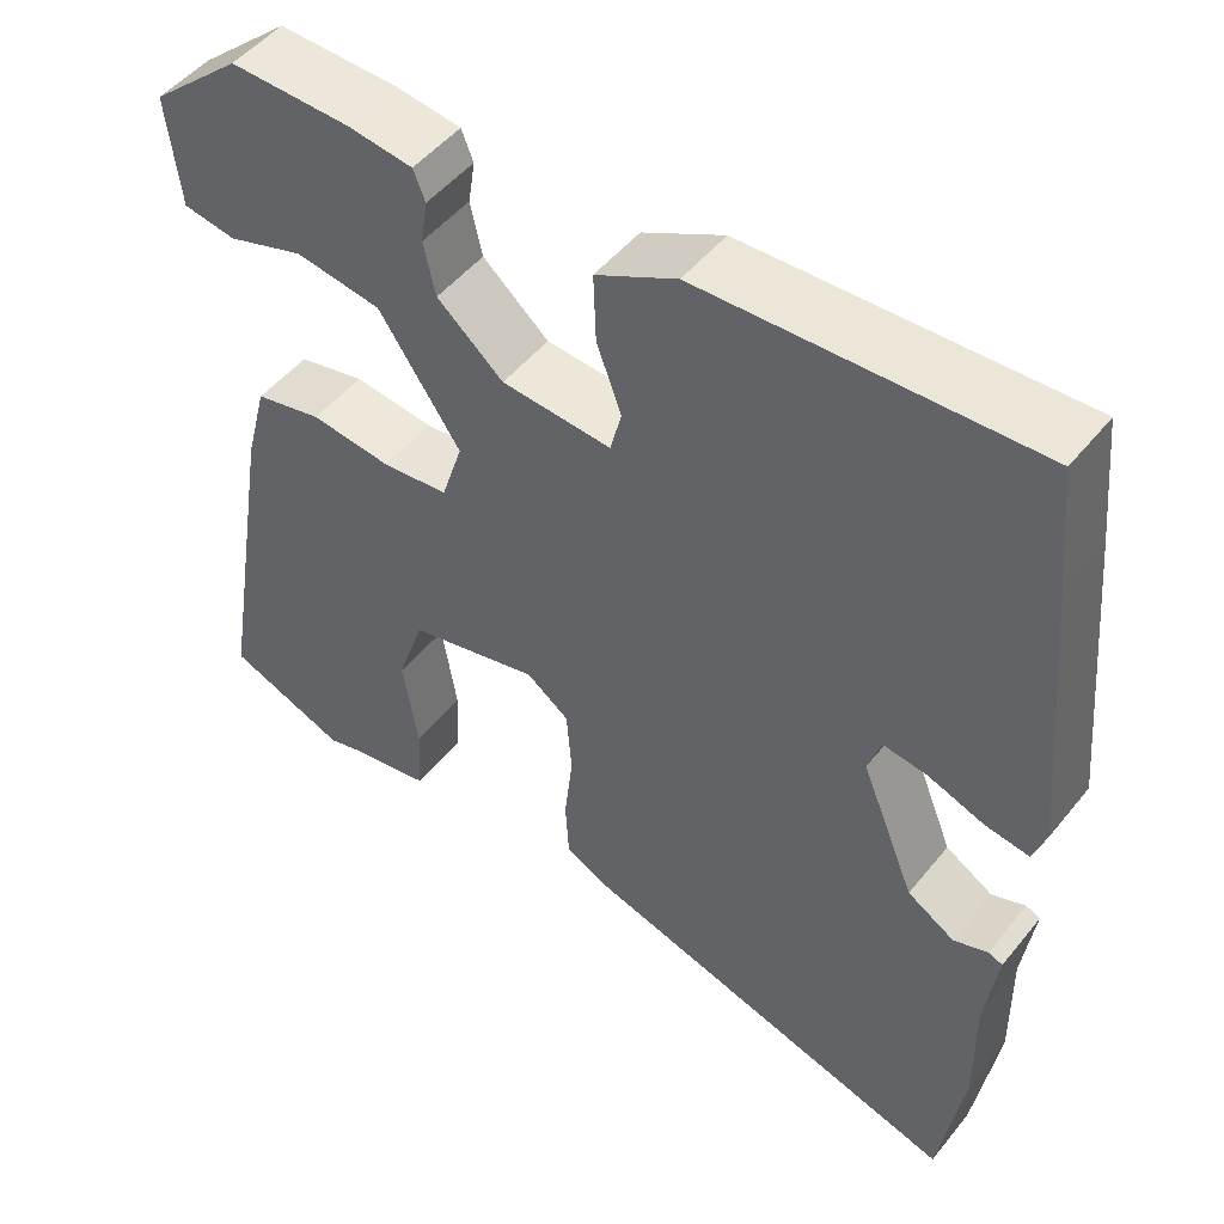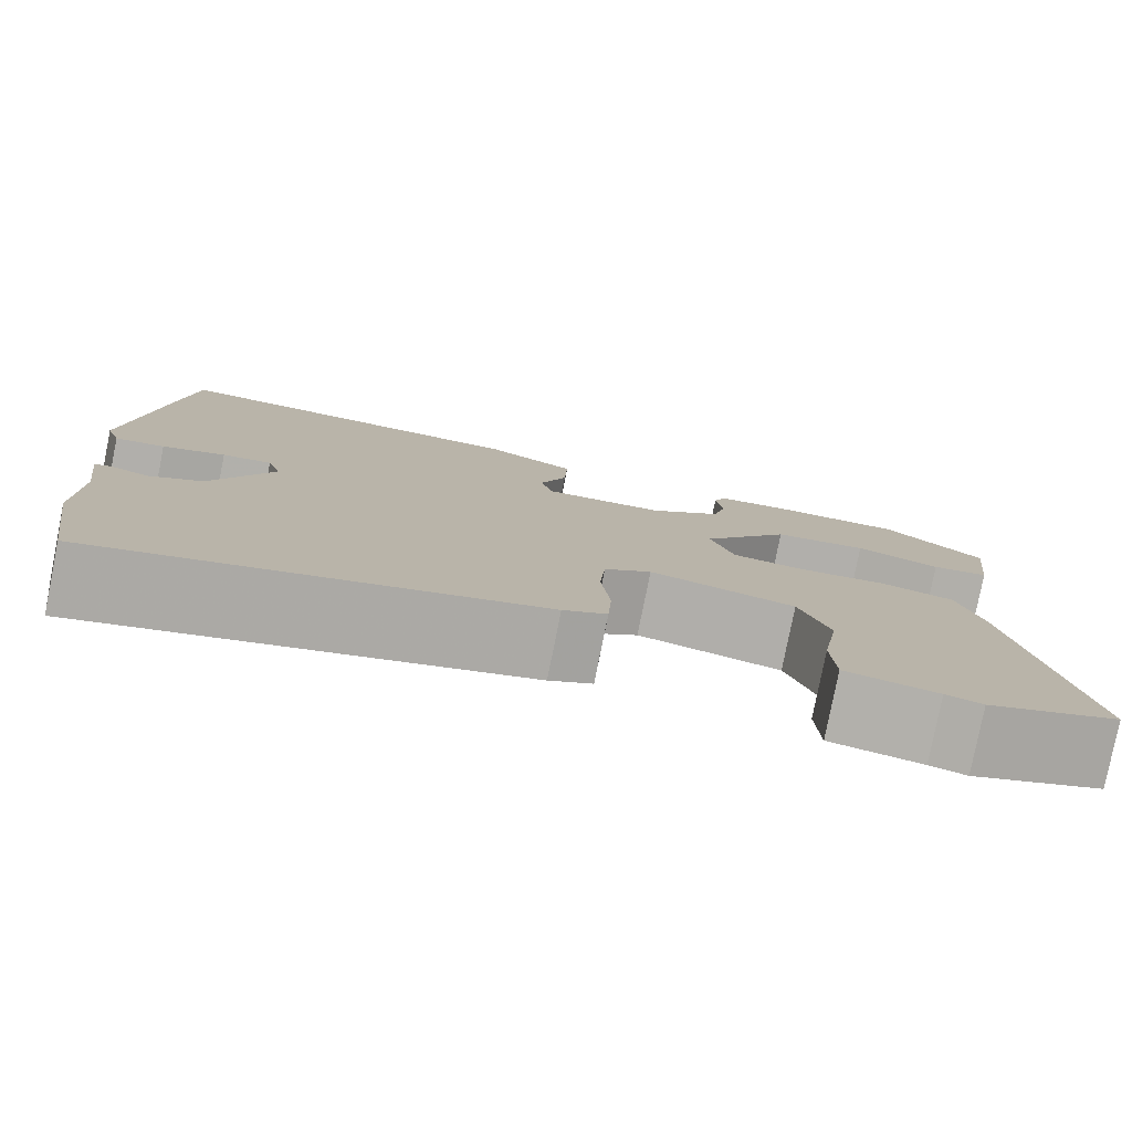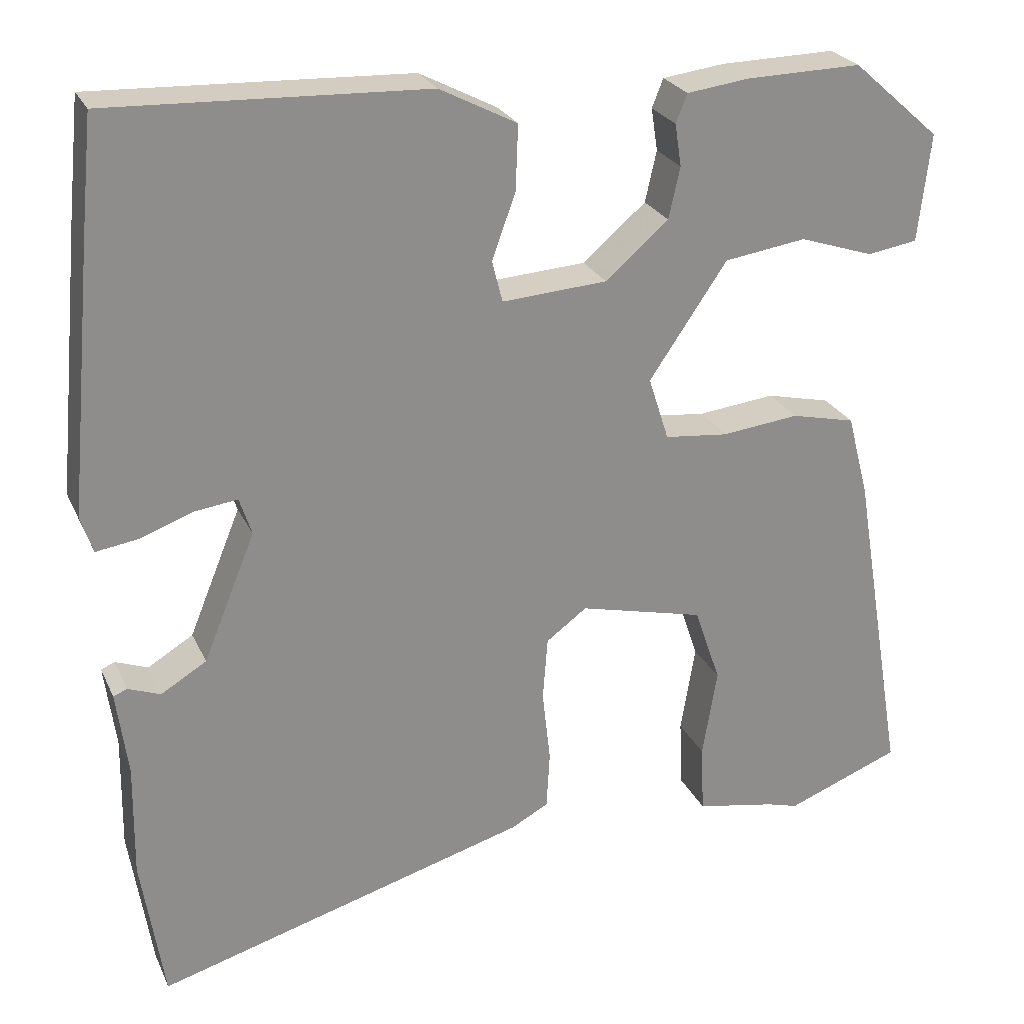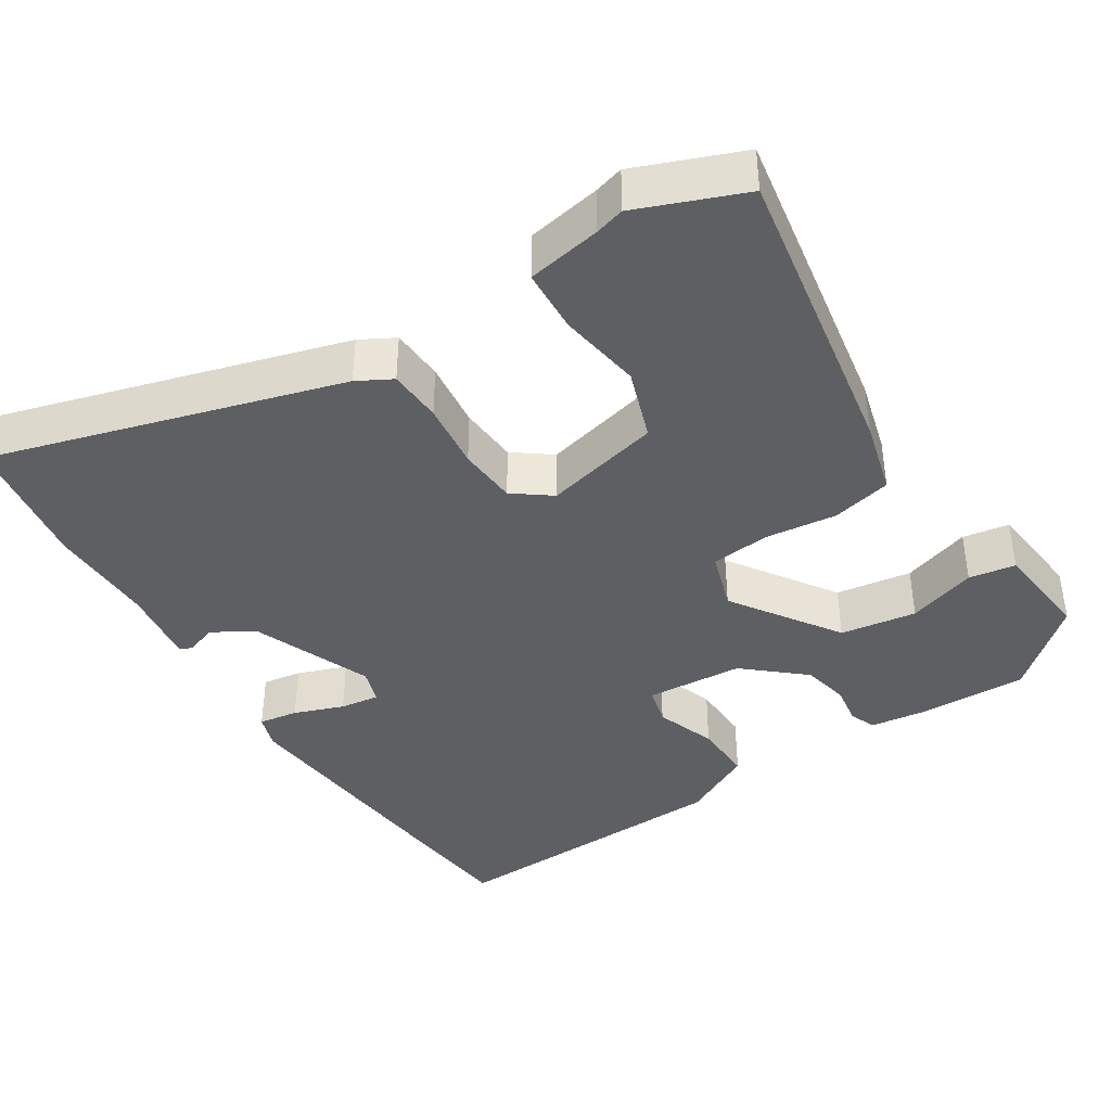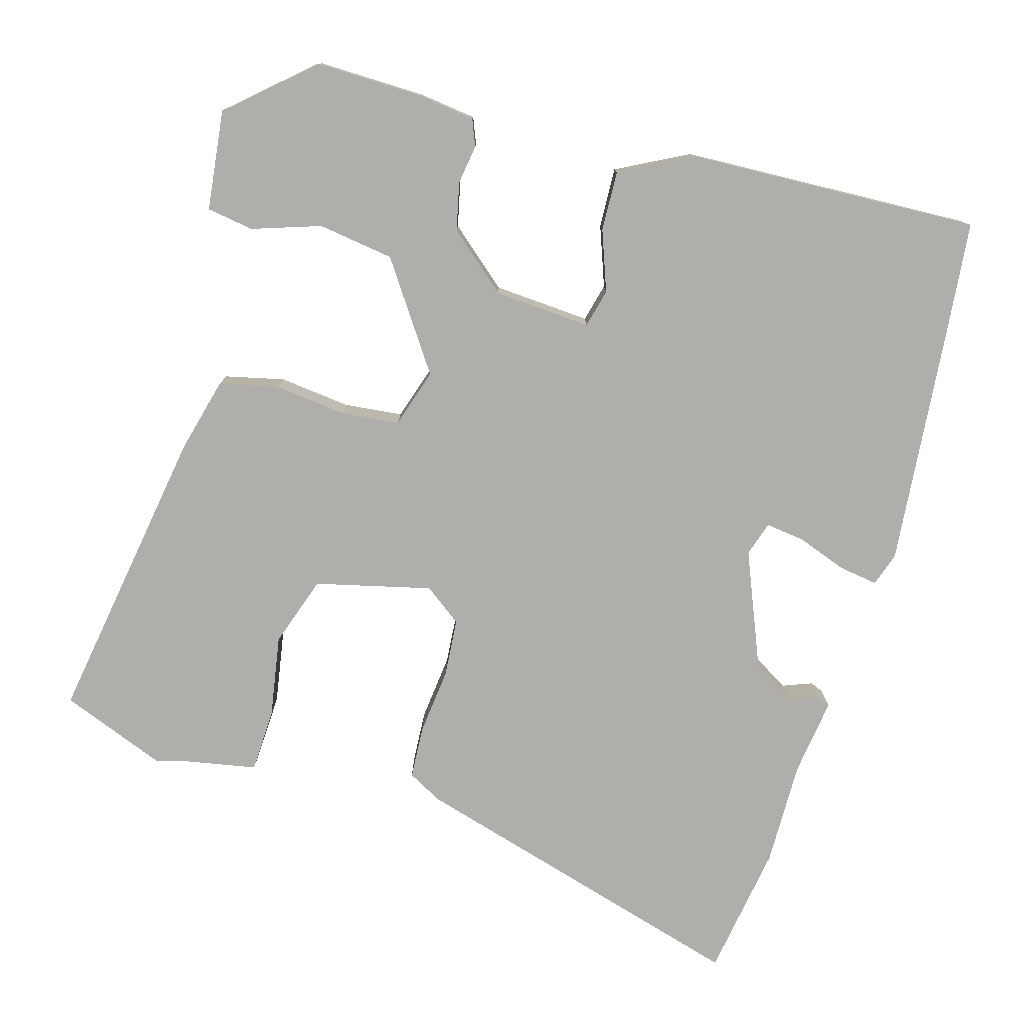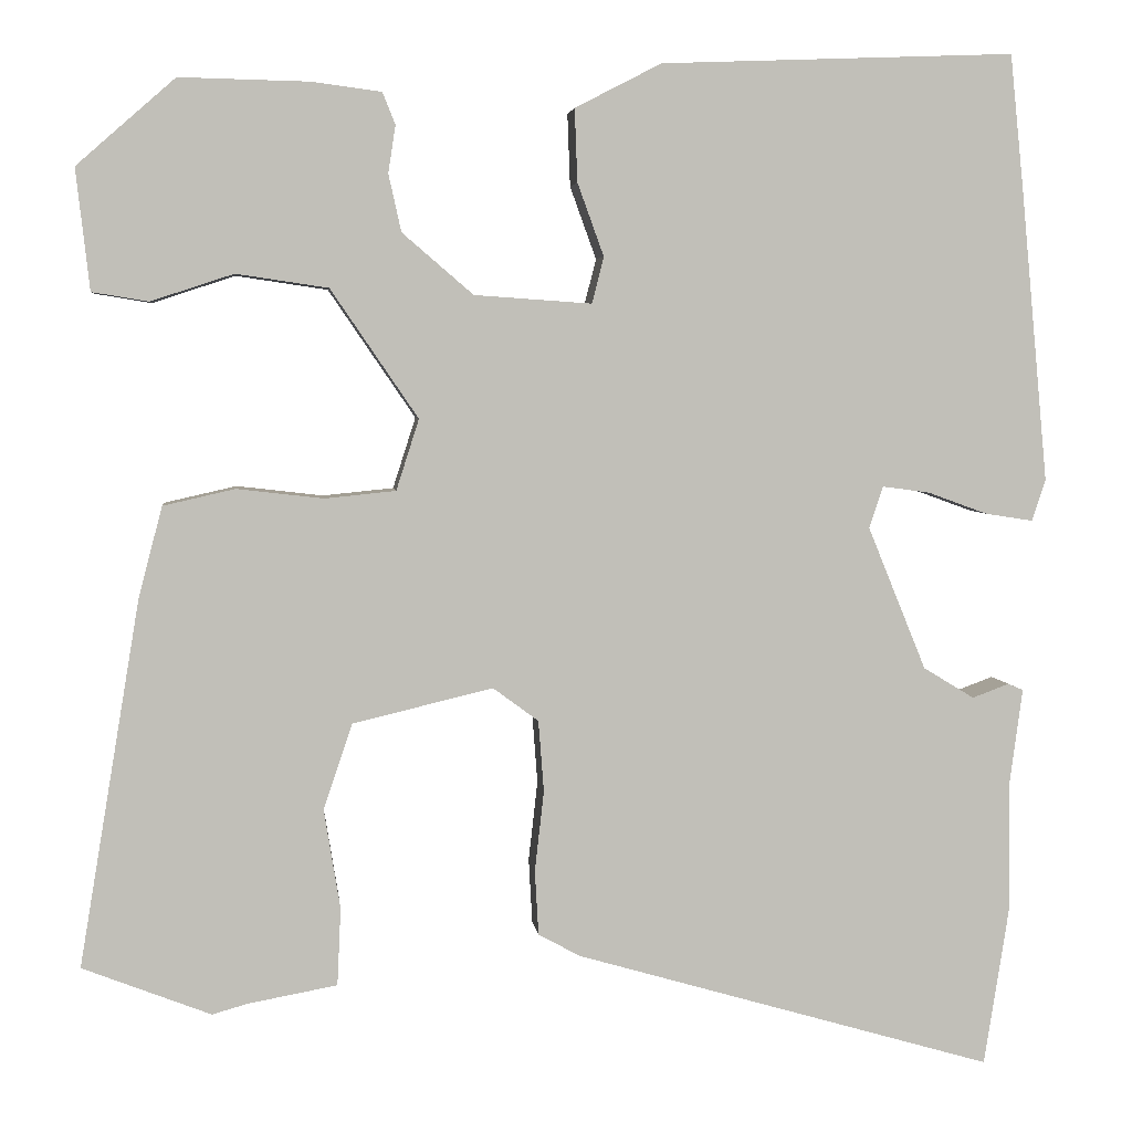
<metadata>
{"format":"obj","ext":"obj","renderer":"f3d","projection":"perspective","resolution":1024,"background":"white","views":[{"elev":49.7,"azim":37.3,"up":"+Z"},{"elev":-79.6,"azim":168.7,"up":"+Z"},{"elev":25.1,"azim":159.8,"up":"+Z"},{"elev":-40.5,"azim":-147.7,"up":"+Y"},{"elev":-77.7,"azim":-15.9,"up":"+Y"},{"elev":4.2,"azim":-6.4,"up":"+Z"}]}
</metadata>
<code>
v 0.499 0.07 0.505
v 0.514 0.07 0.357
v 0.544 0.07 0.035
v 0.529 0.07 -0.01
v 0.477 0.07 -0.002
v 0.411 0.07 0.022
v 0.359 0.07 0.029
v 0.344 0.07 -0.017
v 0.408 0.07 -0.174
v 0.464 0.07 -0.208
v 0.504 0.07 -0.193
v 0.521 0.07 -0.2
v 0.507 0.07 -0.304
v 0.509 0.07 -0.444
v 0.481 0.07 -0.623
v 0.021 0.07 -0.49
v -0.025 0.07 -0.465
v -0.029 0.07 -0.394
v -0.019 0.07 -0.305
v -0.025 0.07 -0.227
v -0.075 0.07 -0.19
v -0.229 0.07 -0.227
v -0.261 0.07 -0.321
v -0.243 0.07 -0.431
v -0.247 0.07 -0.516
v -0.345 0.07 -0.534
v -0.384 0.07 -0.545
v -0.525 0.07 -0.49
v -0.458 0.07 -0.087
v -0.432 0.07 0.012
v -0.353 0.07 0.03
v -0.258 0.07 0.019
v -0.18 0.07 0.027
v -0.155 0.07 0.105
v -0.251 0.07 0.246
v -0.352 0.07 0.261
v -0.443 0.07 0.231
v -0.505 0.07 0.241
v -0.52 0.07 0.374
v -0.412 0.07 0.469
v -0.27 0.07 0.466
v -0.193 0.07 0.456
v -0.179 0.07 0.421
v -0.187 0.07 0.369
v -0.173 0.07 0.306
v -0.095 0.07 0.239
v 0.034 0.07 0.23
v 0.047 0.07 0.281
v 0.018 0.07 0.361
v 0.015 0.07 0.441
v 0.11 0.07 0.49
v 0.499 0 0.505
v 0.514 0 0.357
v 0.544 0 0.035
v 0.529 0 -0.01
v 0.477 0 -0.002
v 0.411 0 0.022
v 0.359 0 0.029
v 0.344 0 -0.017
v 0.408 0 -0.174
v 0.464 0 -0.208
v 0.504 0 -0.193
v 0.521 0 -0.2
v 0.507 0 -0.304
v 0.509 0 -0.444
v 0.481 0 -0.623
v 0.021 0 -0.49
v -0.025 0 -0.465
v -0.029 0 -0.394
v -0.019 0 -0.305
v -0.025 0 -0.227
v -0.075 0 -0.19
v -0.229 0 -0.227
v -0.261 0 -0.321
v -0.243 0 -0.431
v -0.247 0 -0.516
v -0.345 0 -0.534
v -0.384 0 -0.545
v -0.525 0 -0.49
v -0.458 0 -0.087
v -0.432 0 0.012
v -0.353 0 0.03
v -0.258 0 0.019
v -0.18 0 0.027
v -0.155 0 0.105
v -0.251 0 0.246
v -0.352 0 0.261
v -0.443 0 0.231
v -0.505 0 0.241
v -0.52 0 0.374
v -0.412 0 0.469
v -0.27 0 0.466
v -0.193 0 0.456
v -0.179 0 0.421
v -0.187 0 0.369
v -0.173 0 0.306
v -0.095 0 0.239
v 0.034 0 0.23
v 0.047 0 0.281
v 0.018 0 0.361
v 0.015 0 0.441
v 0.11 0 0.49
f 48 49 50 51
f 47 48 51 1
f 41 42 43 44
f 41 44 45
f 40 41 45
f 39 40 45 46
f 36 37 38 39
f 35 36 39 46
f 29 30 31 32
f 29 32 33
f 26 27 28 29
f 26 29 33
f 23 24 25 26
f 22 23 26 33
f 21 22 33 34
f 16 17 18 19
f 16 19 20
f 13 14 15 16
f 13 16 20
f 10 11 12 13
f 9 10 13 20
f 8 9 20 21
f 3 4 5 6
f 3 6 7
f 47 1 2 3
f 47 3 7
f 34 35 46 47
f 21 34 47
f 7 8 21 47
f 102 101 100 99
f 52 102 99 98
f 95 94 93 92
f 96 95 92
f 96 92 91
f 97 96 91 90
f 90 89 88 87
f 97 90 87 86
f 83 82 81 80
f 84 83 80
f 80 79 78 77
f 84 80 77
f 77 76 75 74
f 84 77 74 73
f 85 84 73 72
f 70 69 68 67
f 71 70 67
f 67 66 65 64
f 71 67 64
f 64 63 62 61
f 71 64 61 60
f 72 71 60 59
f 57 56 55 54
f 58 57 54
f 54 53 52 98
f 58 54 98
f 98 97 86 85
f 98 85 72
f 98 72 59 58
f 1 52 53 2
f 2 53 54 3
f 3 54 55 4
f 4 55 56 5
f 5 56 57 6
f 6 57 58 7
f 7 58 59 8
f 8 59 60 9
f 9 60 61 10
f 10 61 62 11
f 11 62 63 12
f 12 63 64 13
f 13 64 65 14
f 14 65 66 15
f 15 66 67 16
f 16 67 68 17
f 17 68 69 18
f 18 69 70 19
f 19 70 71 20
f 20 71 72 21
f 21 72 73 22
f 22 73 74 23
f 23 74 75 24
f 24 75 76 25
f 25 76 77 26
f 26 77 78 27
f 27 78 79 28
f 28 79 80 29
f 29 80 81 30
f 30 81 82 31
f 31 82 83 32
f 32 83 84 33
f 33 84 85 34
f 34 85 86 35
f 35 86 87 36
f 36 87 88 37
f 37 88 89 38
f 38 89 90 39
f 39 90 91 40
f 40 91 92 41
f 41 92 93 42
f 42 93 94 43
f 43 94 95 44
f 44 95 96 45
f 45 96 97 46
f 46 97 98 47
f 47 98 99 48
f 48 99 100 49
f 49 100 101 50
f 50 101 102 51
f 51 102 52 1

</code>
